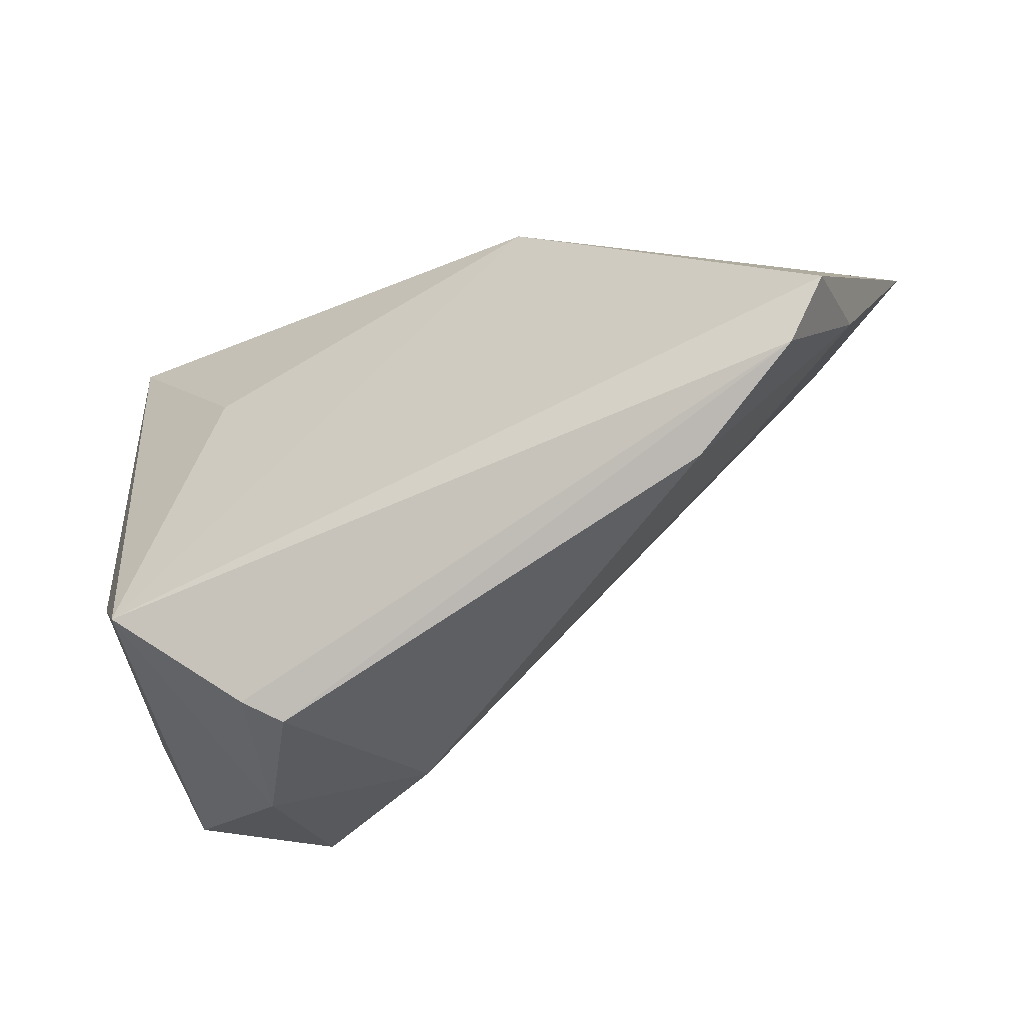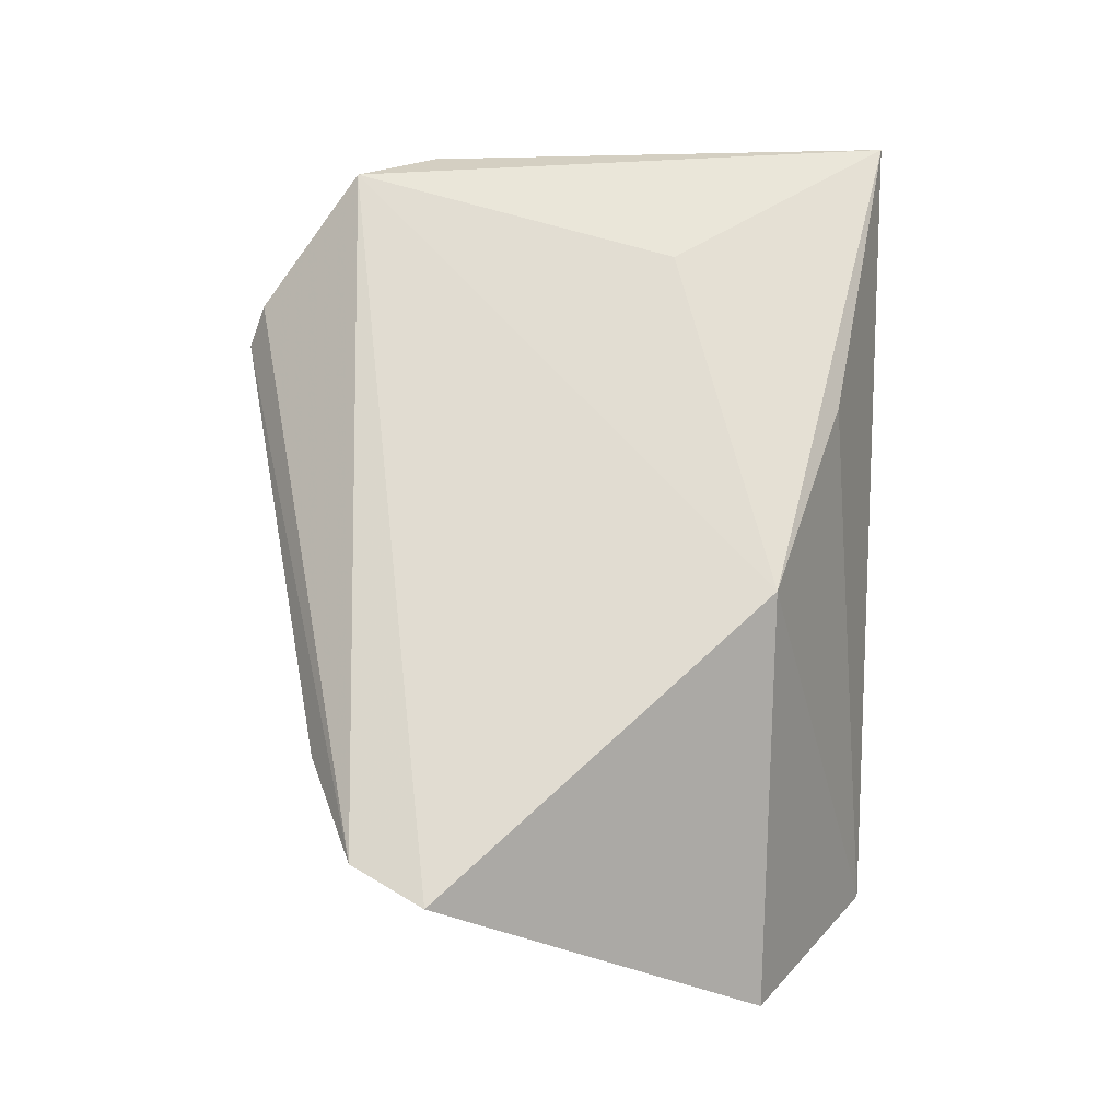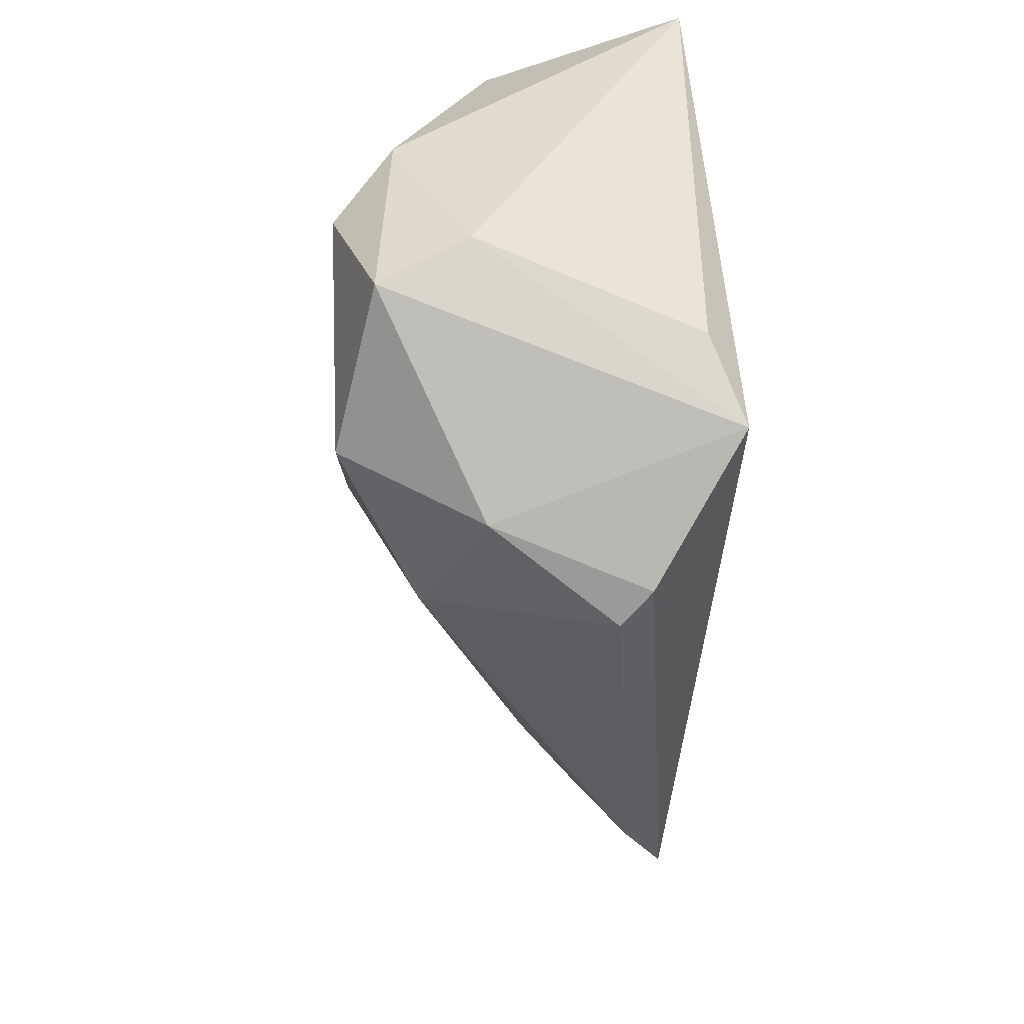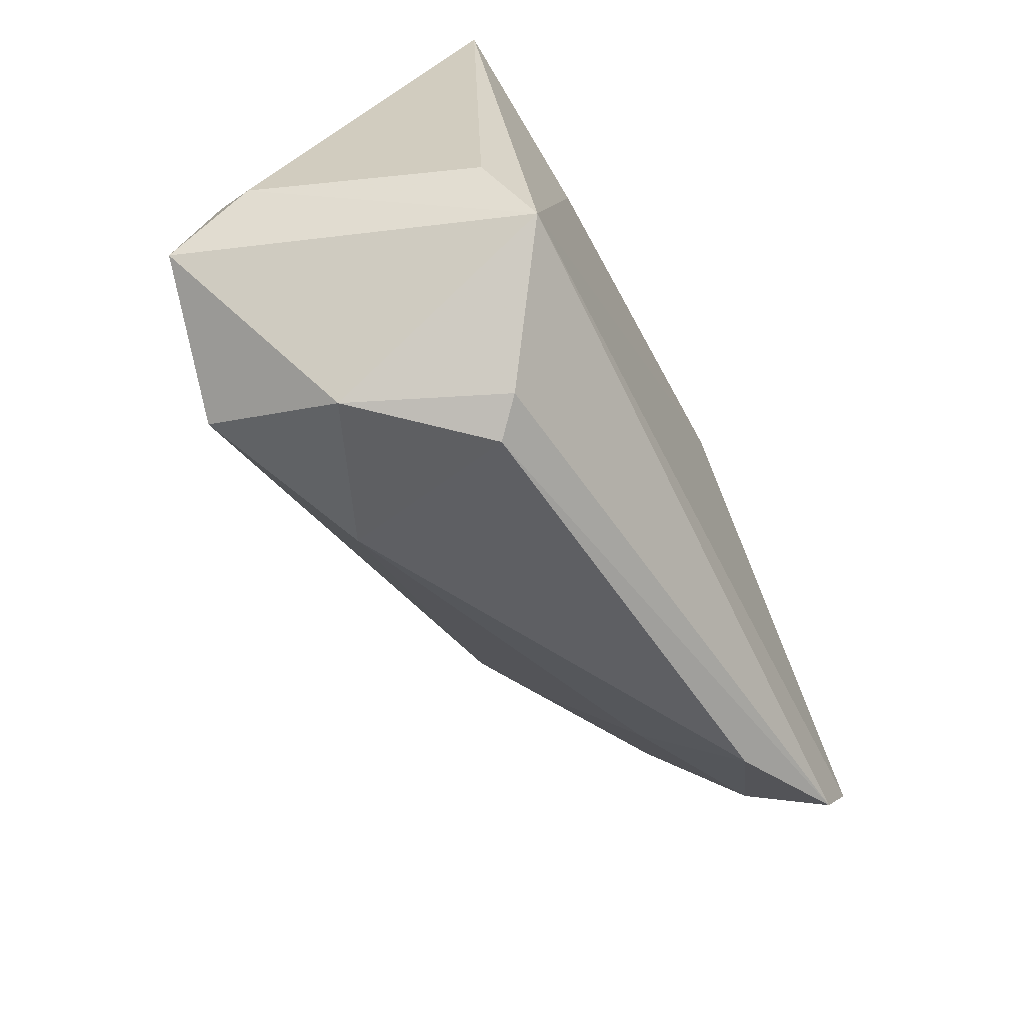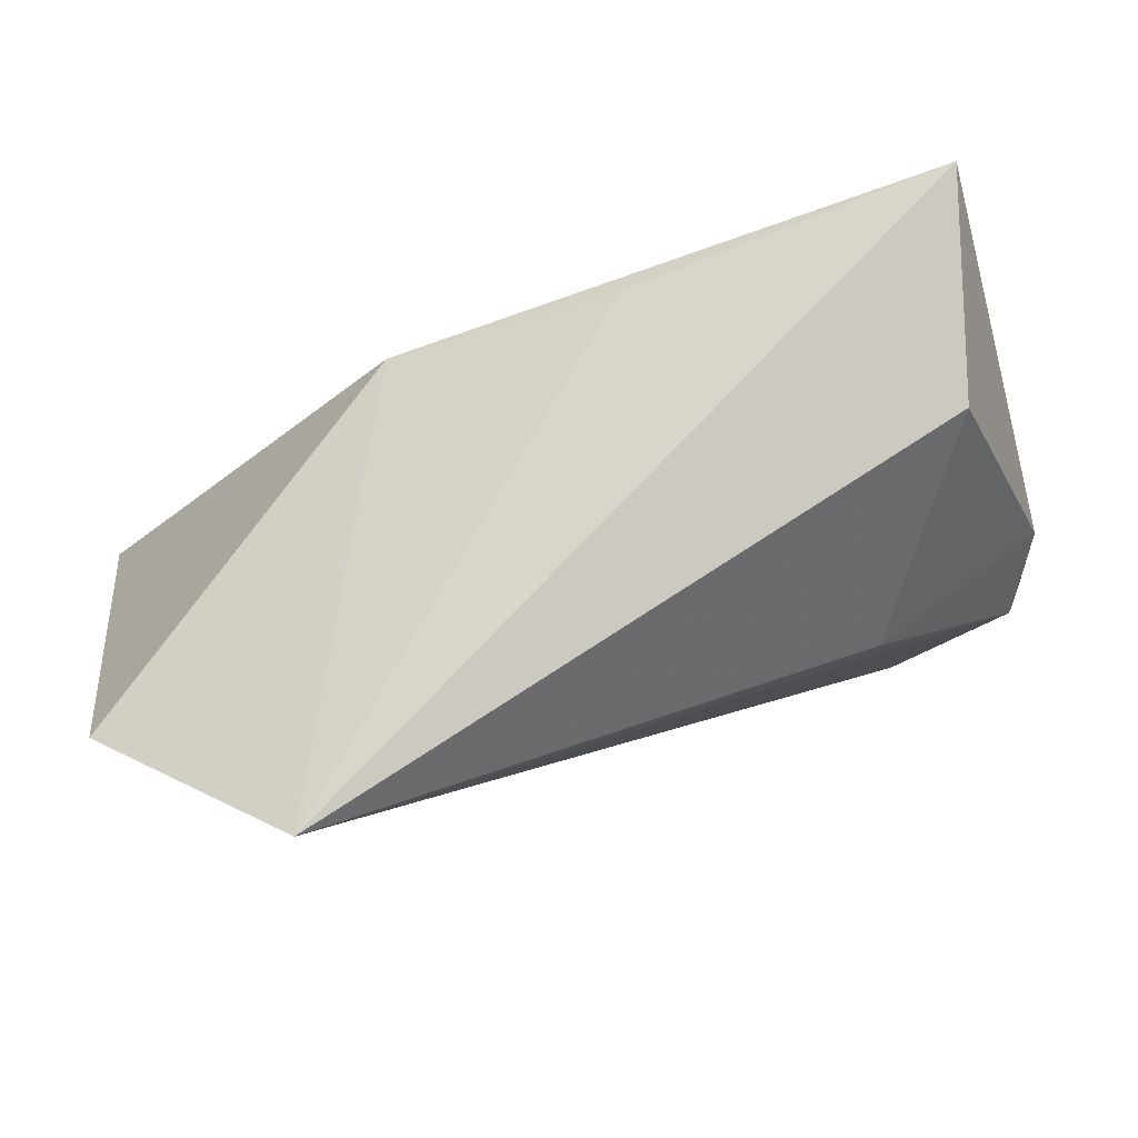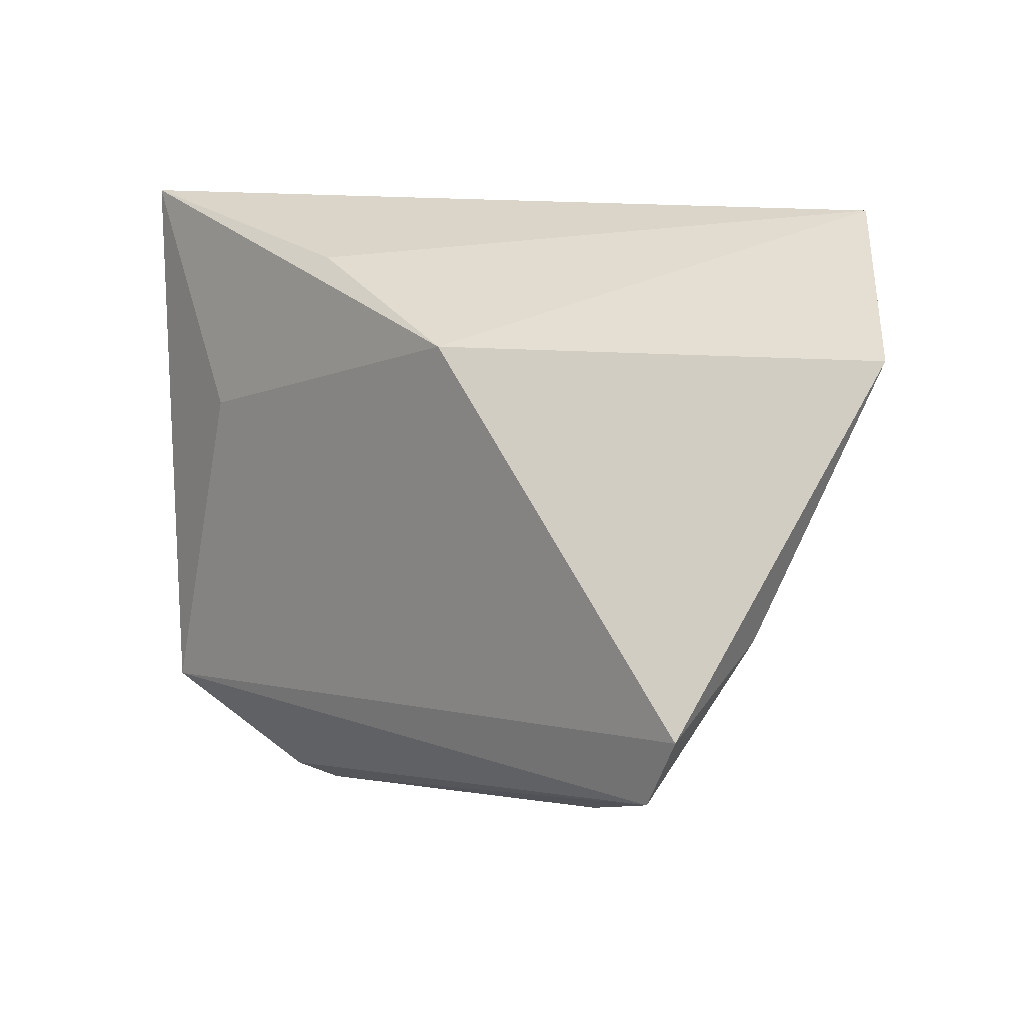
<metadata>
{"format":"obj","ext":"obj","renderer":"f3d","projection":"perspective","resolution":1024,"background":"white","views":[{"elev":-53.8,"azim":25.7,"up":"+Y"},{"elev":69.0,"azim":91.3,"up":"+Z"},{"elev":-43.7,"azim":-92.8,"up":"+Y"},{"elev":-65.6,"azim":-63.8,"up":"+Y"},{"elev":78.1,"azim":159.7,"up":"+Y"},{"elev":12.7,"azim":46.4,"up":"+Y"}]}
</metadata>
<code>
v 0.04685 0.03696 -0.0269
v -0.00501 0.03039 0.01759
v -0.04862 -0.01655 -0.009802
v 0.04602 0.03149 -0.01471
v -0.04726 -0.0237 -0.02022
v -0.02878 -0.03135 -0.02424
v -0.009233 -0.03567 -0.01432
v -0.02724 -0.04039 -0.006959
v -0.04003 -0.02149 0.01725
v 0.05493 -0.02721 0.02065
v -0.02055 -0.04338 0.01202
v 0.04903 0.02396 -0.01827
v -0.0347 -0.03106 0.02184
v 0.06525 0.02206 -0.00722
v -0.01661 -0.04528 0.00847
v -0.02048 0.01155 -0.02617
v -0.0436 0.005528 -0.0193
v 0.05994 -0.009105 0.008466
v 0.04057 -0.03303 0.0144
v -0.03506 0.03258 -0.00808
v 0.04204 -0.01359 0.0002477
v -0.04303 0.03696 0.01679
v -0.02381 0.009579 0.02153
v -0.03941 -0.003723 -0.02601
v 0.06018 -0.01826 0.02184
v 0.02107 0.022 0.02184
f 5 13 3
f 14 1 4
f 22 1 20
f 12 1 14
f 13 22 9
f 9 3 13
f 22 3 9
f 8 13 5
f 13 8 11
f 11 8 15
f 26 25 14
f 14 4 26
f 13 25 26
f 26 4 1
f 14 25 18
f 22 20 17
f 5 3 17
f 17 3 22
f 19 15 7
f 15 8 7
f 1 12 7
f 23 22 13
f 13 26 23
f 23 26 22
f 2 1 22
f 22 26 2
f 2 26 1
f 19 18 10
f 10 18 25
f 10 25 13
f 13 11 10
f 10 15 19
f 10 11 15
f 5 17 24
f 21 18 19
f 19 7 21
f 21 7 12
f 21 12 14
f 14 18 21
f 1 7 6
f 6 24 1
f 5 24 6
f 6 8 5
f 6 7 8
f 16 17 20
f 16 24 17
f 16 20 1
f 1 24 16

</code>
